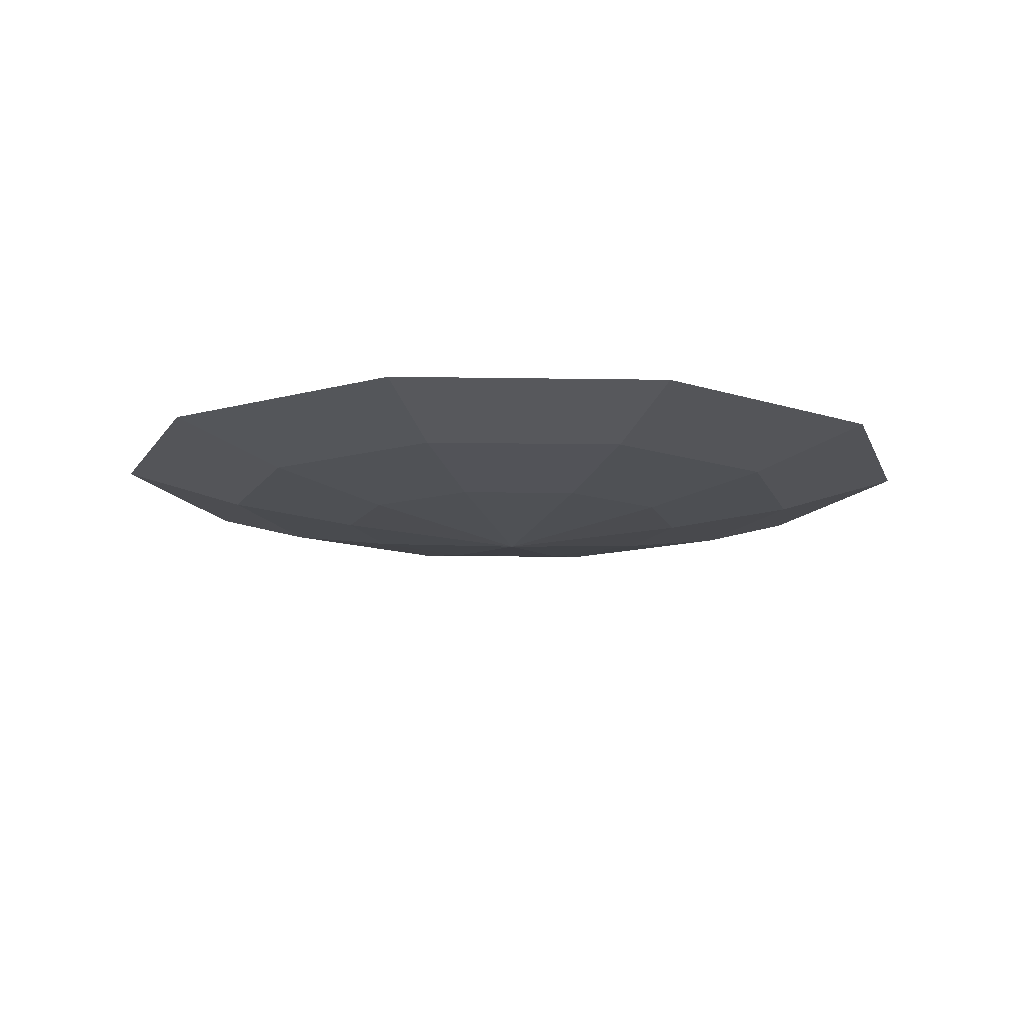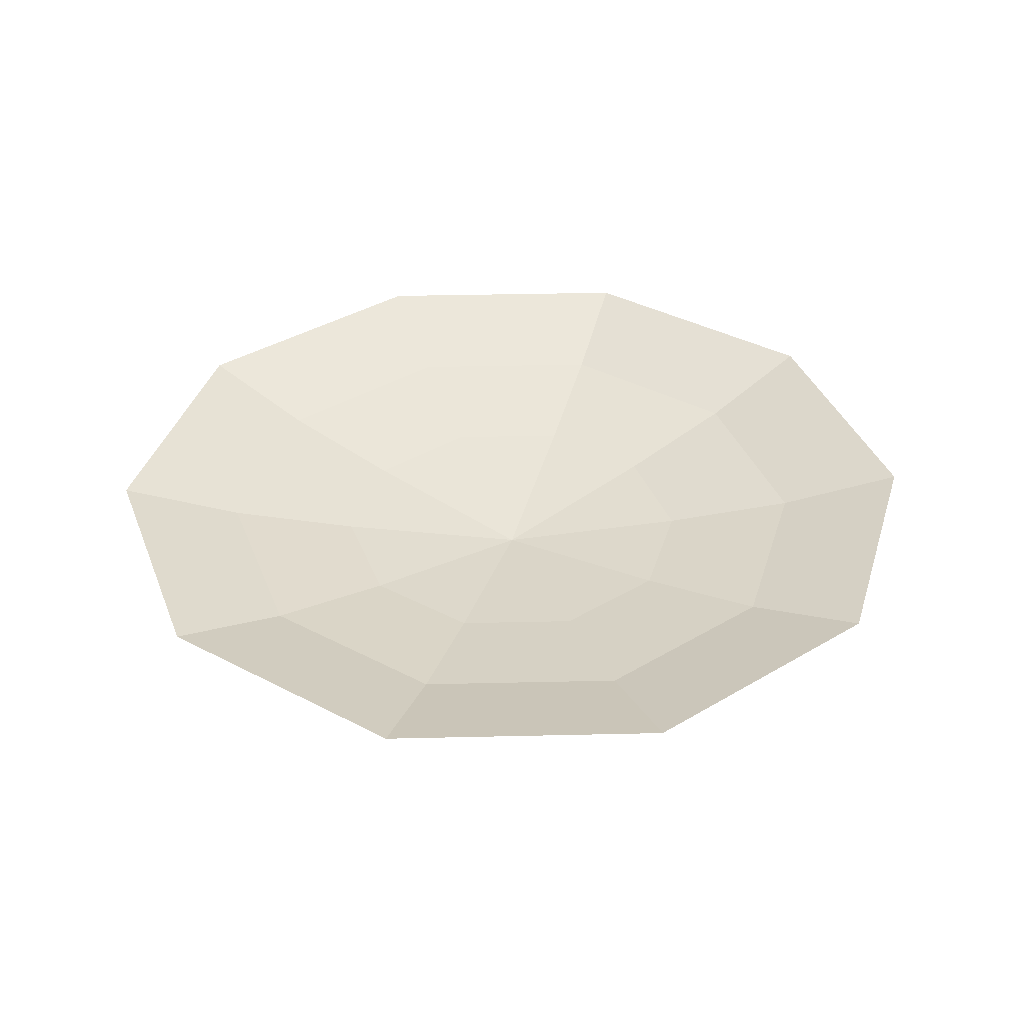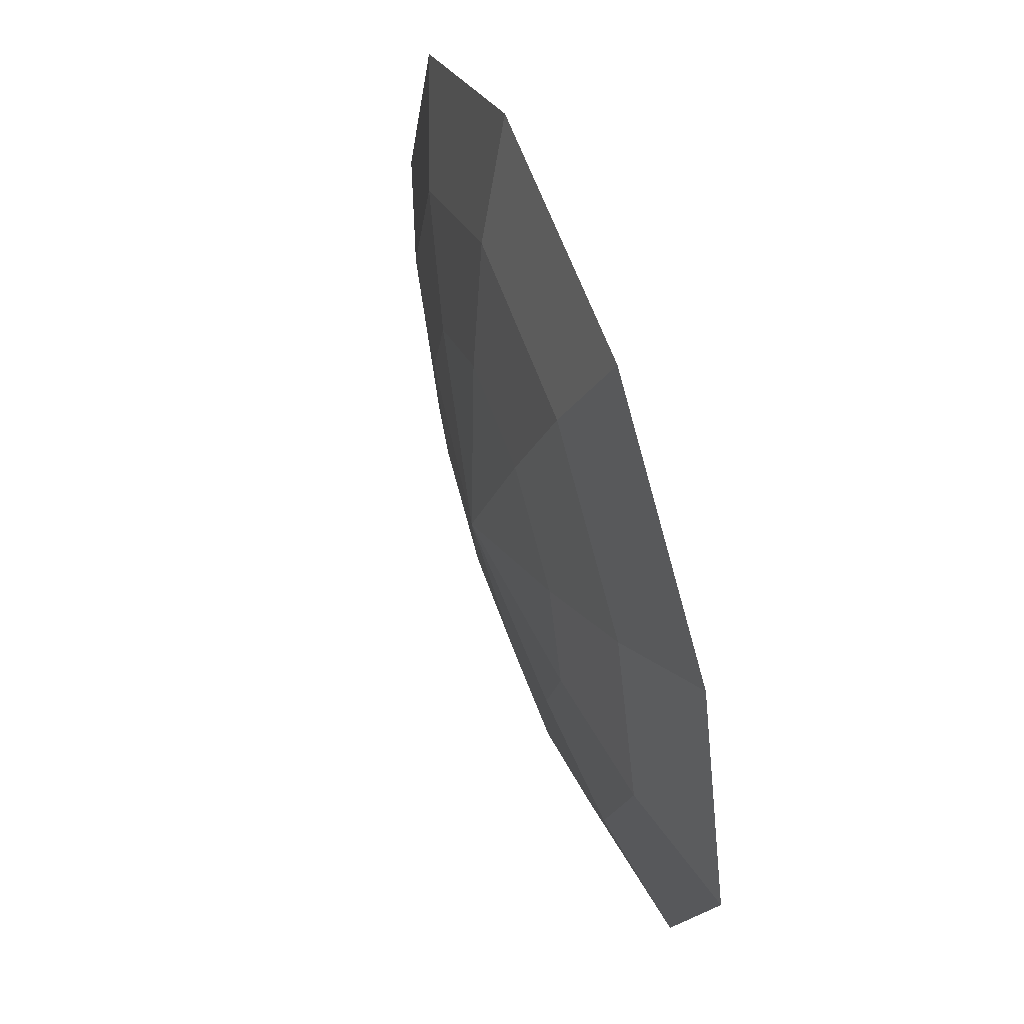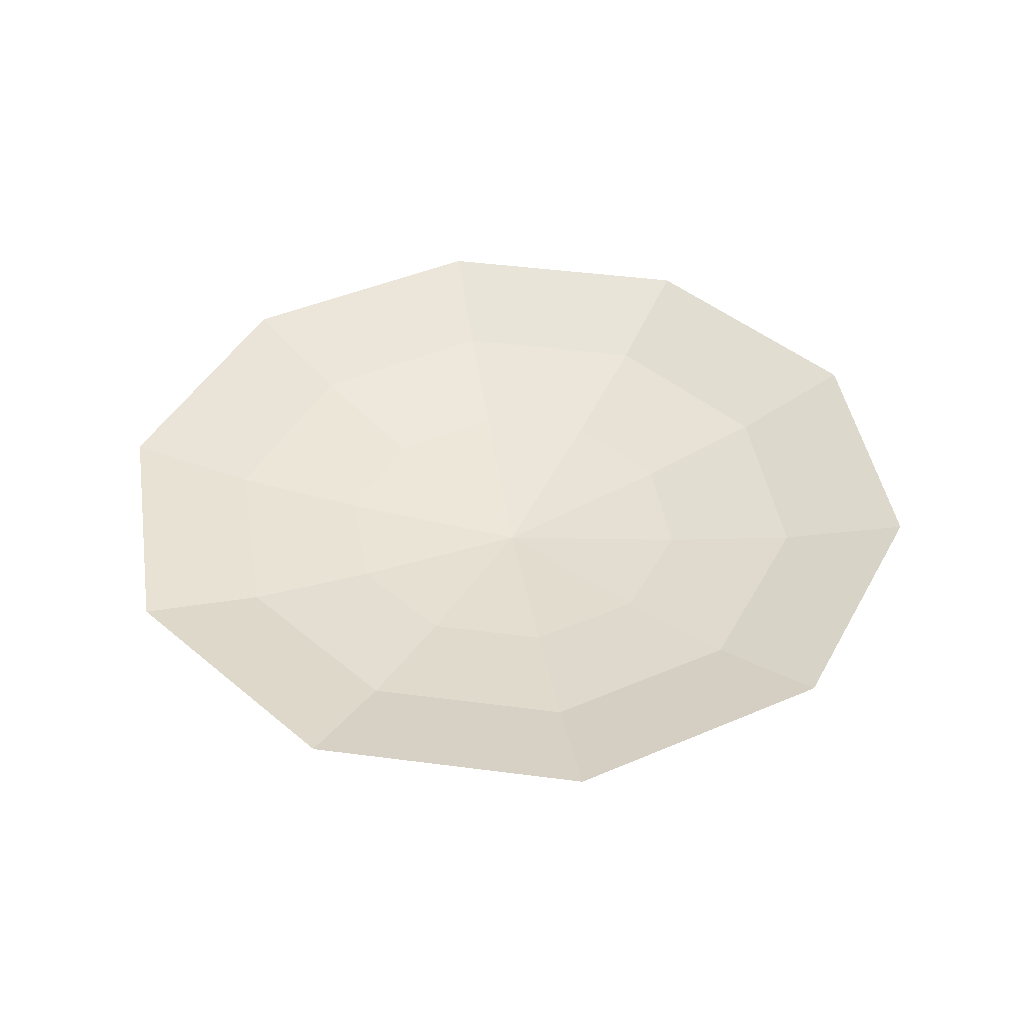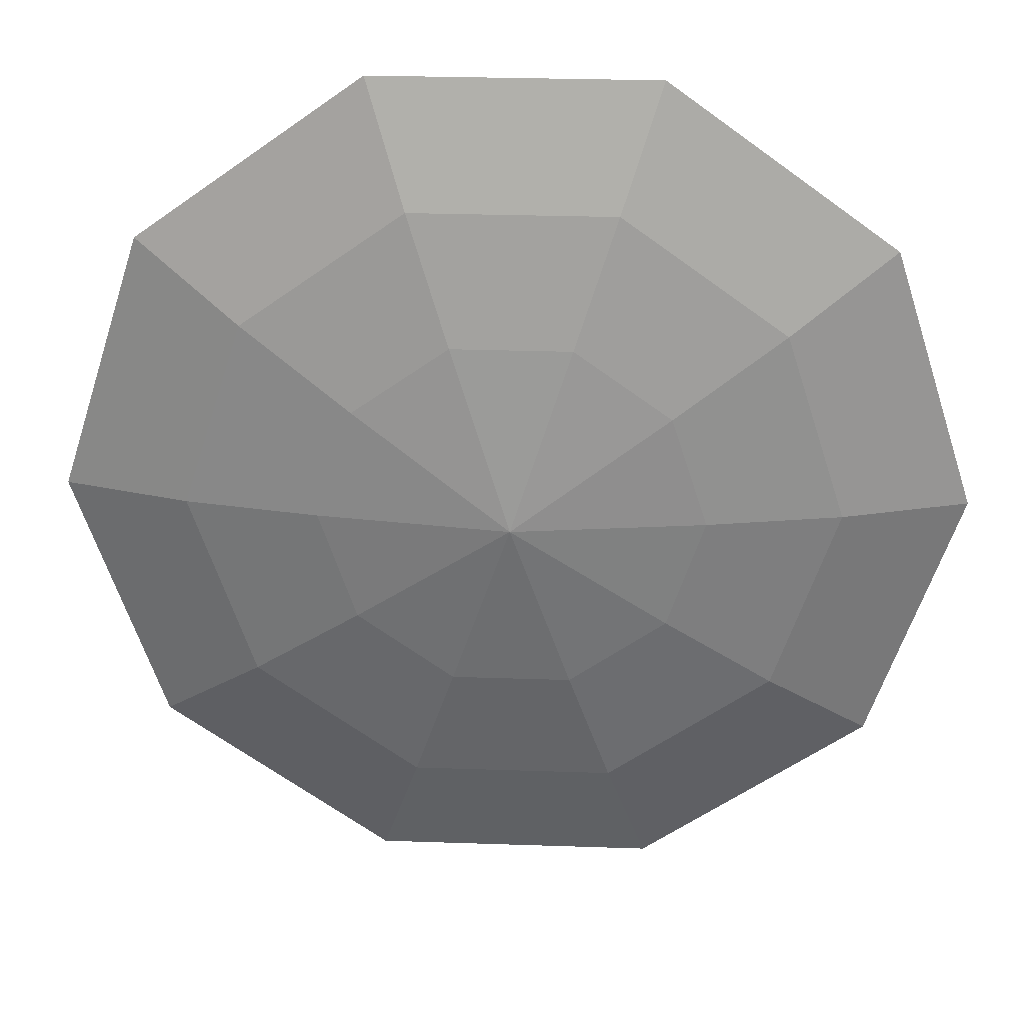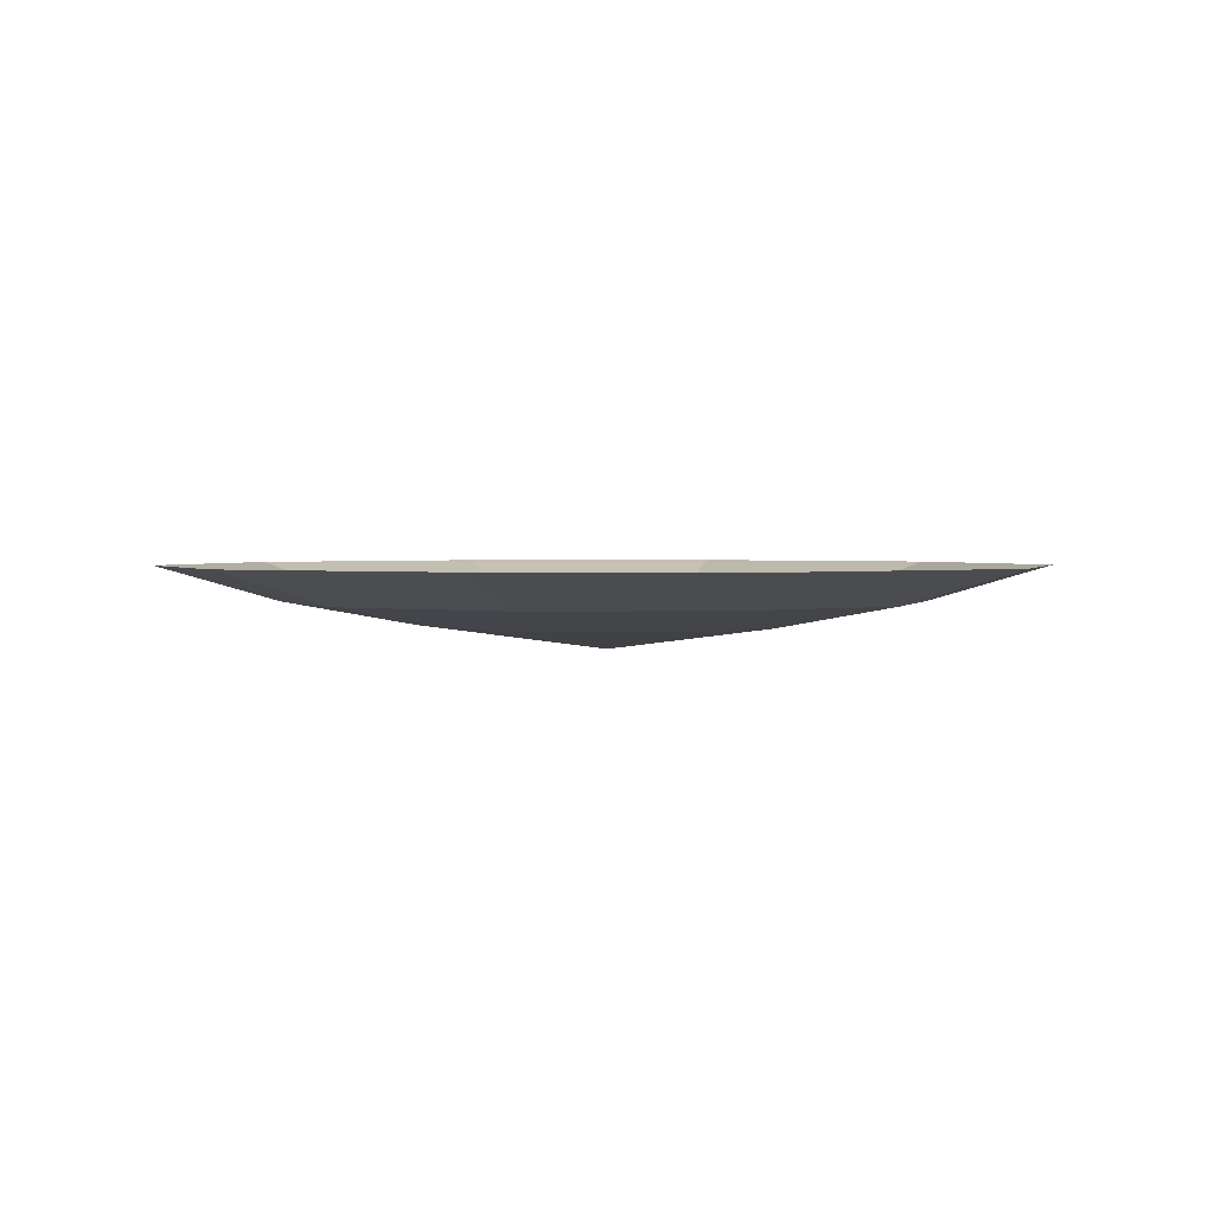
<metadata>
{"format":"obj","ext":"obj","renderer":"f3d","projection":"perspective","resolution":1024,"background":"white","views":[{"elev":-12.2,"azim":69.7,"up":"+Y"},{"elev":37.1,"azim":-1.7,"up":"+Y"},{"elev":59.1,"azim":70.8,"up":"+Z"},{"elev":43.0,"azim":-63.1,"up":"+Y"},{"elev":27.7,"azim":3.0,"up":"+Z"},{"elev":1.8,"azim":-74.9,"up":"+Y"}]}
</metadata>
<code>
v 0.458 1.118 -0.3328
v 0.1749 1.118 -0.5384
v -0.1749 1.118 -0.5384
v -0.458 1.118 -0.3328
v -0.5661 1.118 -0
v -0.458 1.118 0.3328
v -0.1749 1.118 0.5384
v 0.1749 1.118 0.5384
v 0.458 1.118 0.3328
v 0.5661 1.118 -0
v -0 1.045 -0
v 0.7785 1.188 -0.5656
v 0.2974 1.188 -0.9152
v -0.2974 1.188 -0.9152
v -0.7785 1.188 -0.5656
v -0.9623 1.188 -0
v -0.7785 1.188 0.5656
v -0.2974 1.188 0.9152
v 0.2974 1.188 0.9152
v 0.7785 1.188 0.5656
v 0.9623 1.188 -0
v 1.082 1.294 -0.7861
v 0.4133 1.294 -1.272
v -0.4133 1.294 -1.272
v -1.082 1.294 -0.7861
v -1.337 1.294 -0
v -1.082 1.294 0.7861
v -0.4133 1.294 1.272
v 0.4133 1.294 1.272
v 1.082 1.294 0.7861
v 1.337 1.294 -0
f 1 2 11
f 2 3 11
f 3 4 11
f 4 5 11
f 5 6 11
f 6 7 11
f 7 8 11
f 8 9 11
f 9 10 11
f 10 1 11
f 2 1 13
f 13 1 12
f 3 2 14
f 14 2 13
f 4 3 15
f 15 3 14
f 5 4 16
f 16 4 15
f 6 5 17
f 17 5 16
f 7 6 18
f 18 6 17
f 8 7 19
f 19 7 18
f 9 8 20
f 20 8 19
f 10 9 21
f 21 9 20
f 1 10 12
f 12 10 21
f 13 12 23
f 23 12 22
f 14 13 24
f 24 13 23
f 15 14 25
f 25 14 24
f 16 15 26
f 26 15 25
f 17 16 27
f 27 16 26
f 18 17 28
f 28 17 27
f 19 18 29
f 29 18 28
f 20 19 30
f 30 19 29
f 21 20 31
f 31 20 30
f 12 21 22
f 22 21 31

</code>
